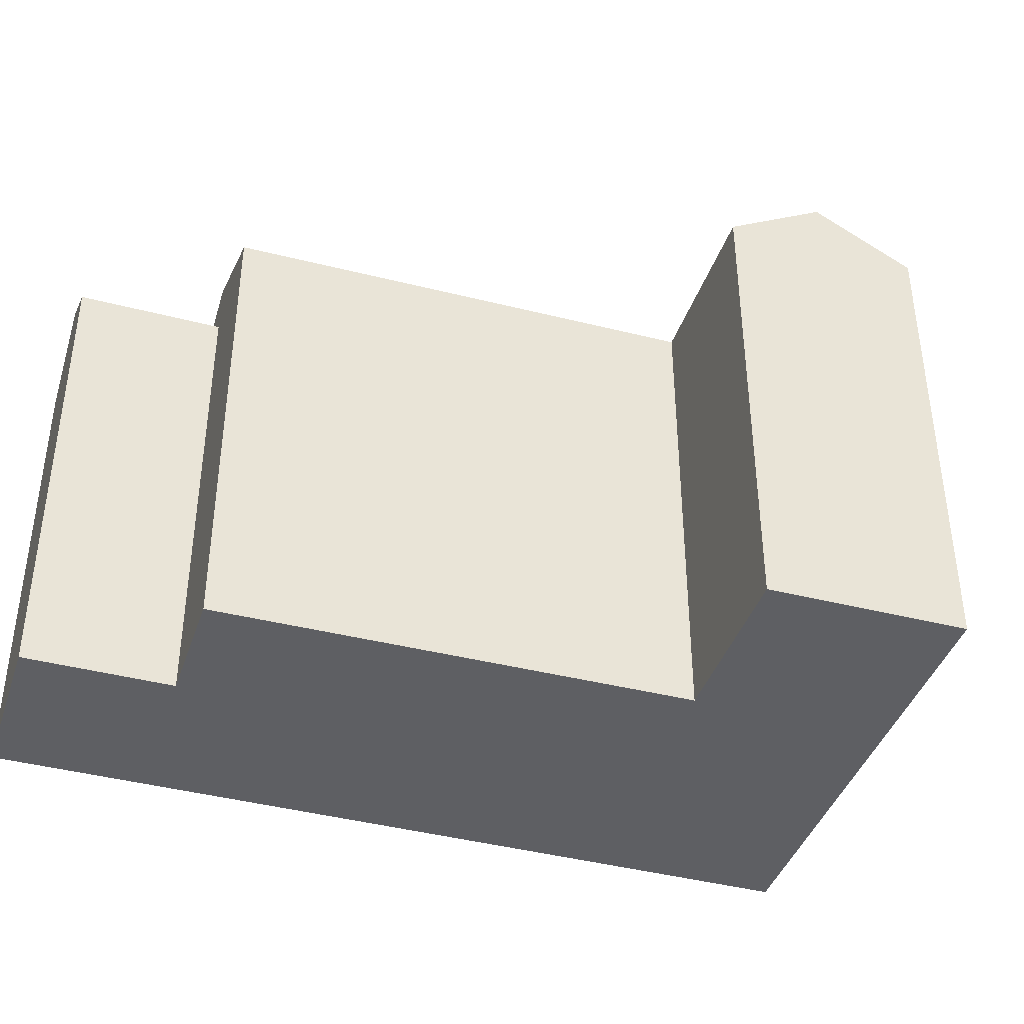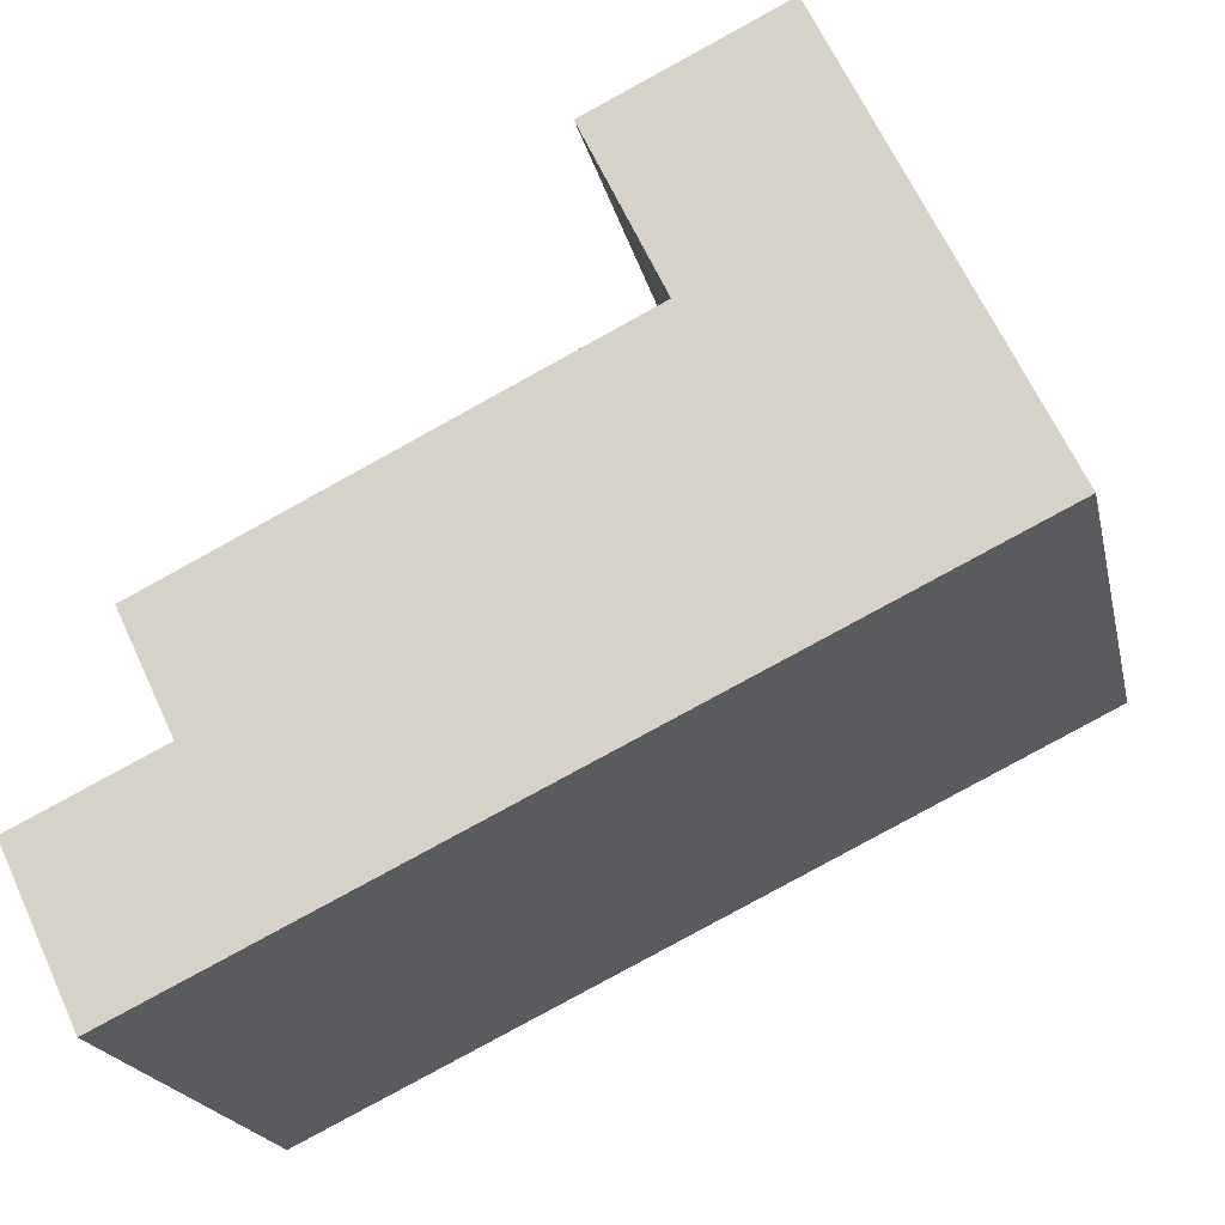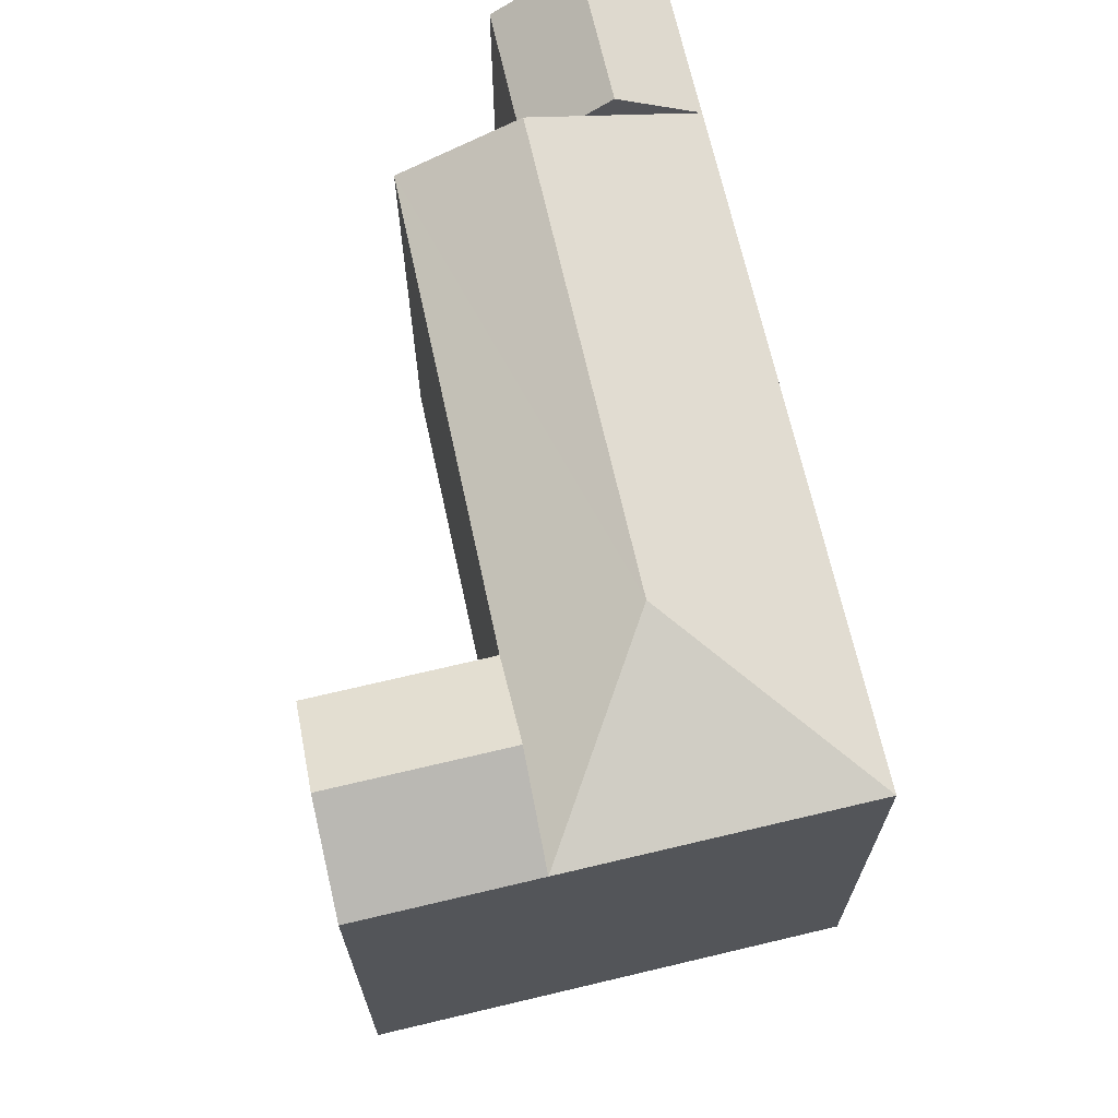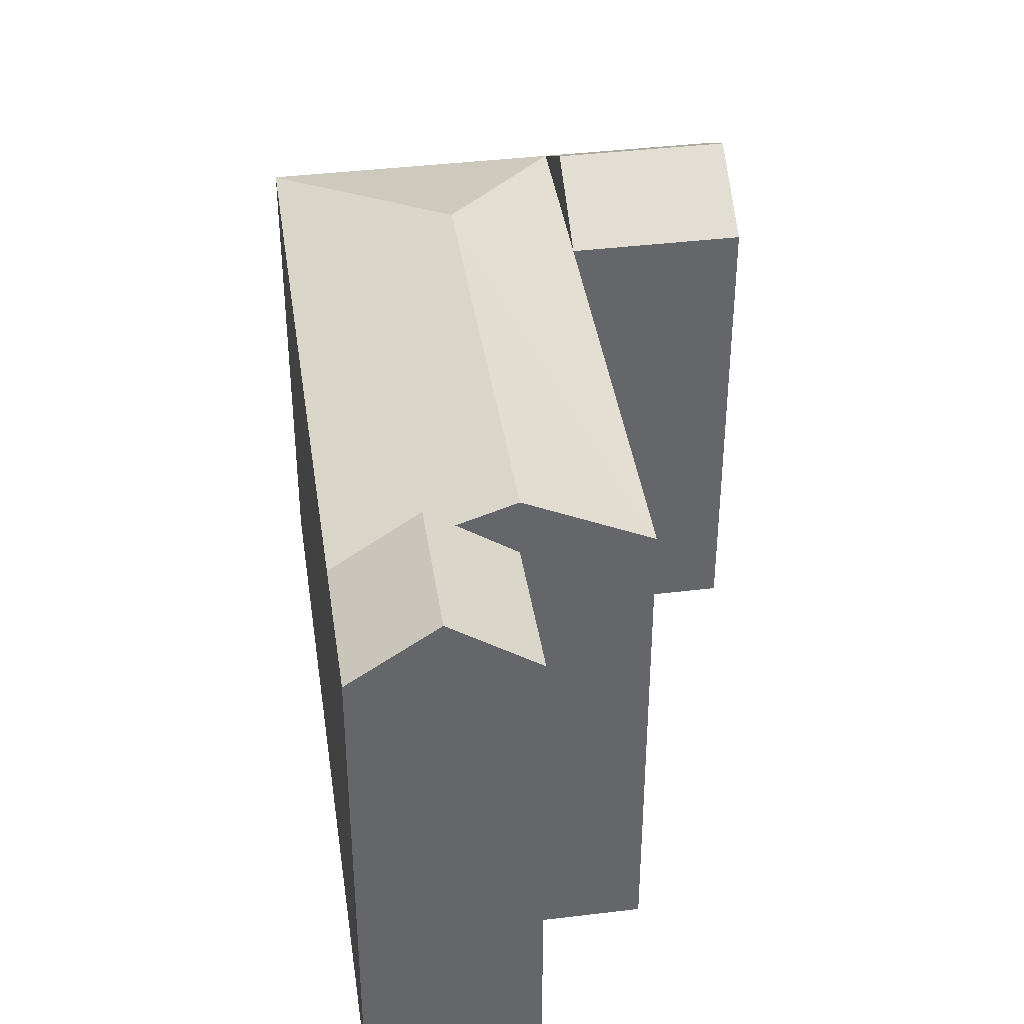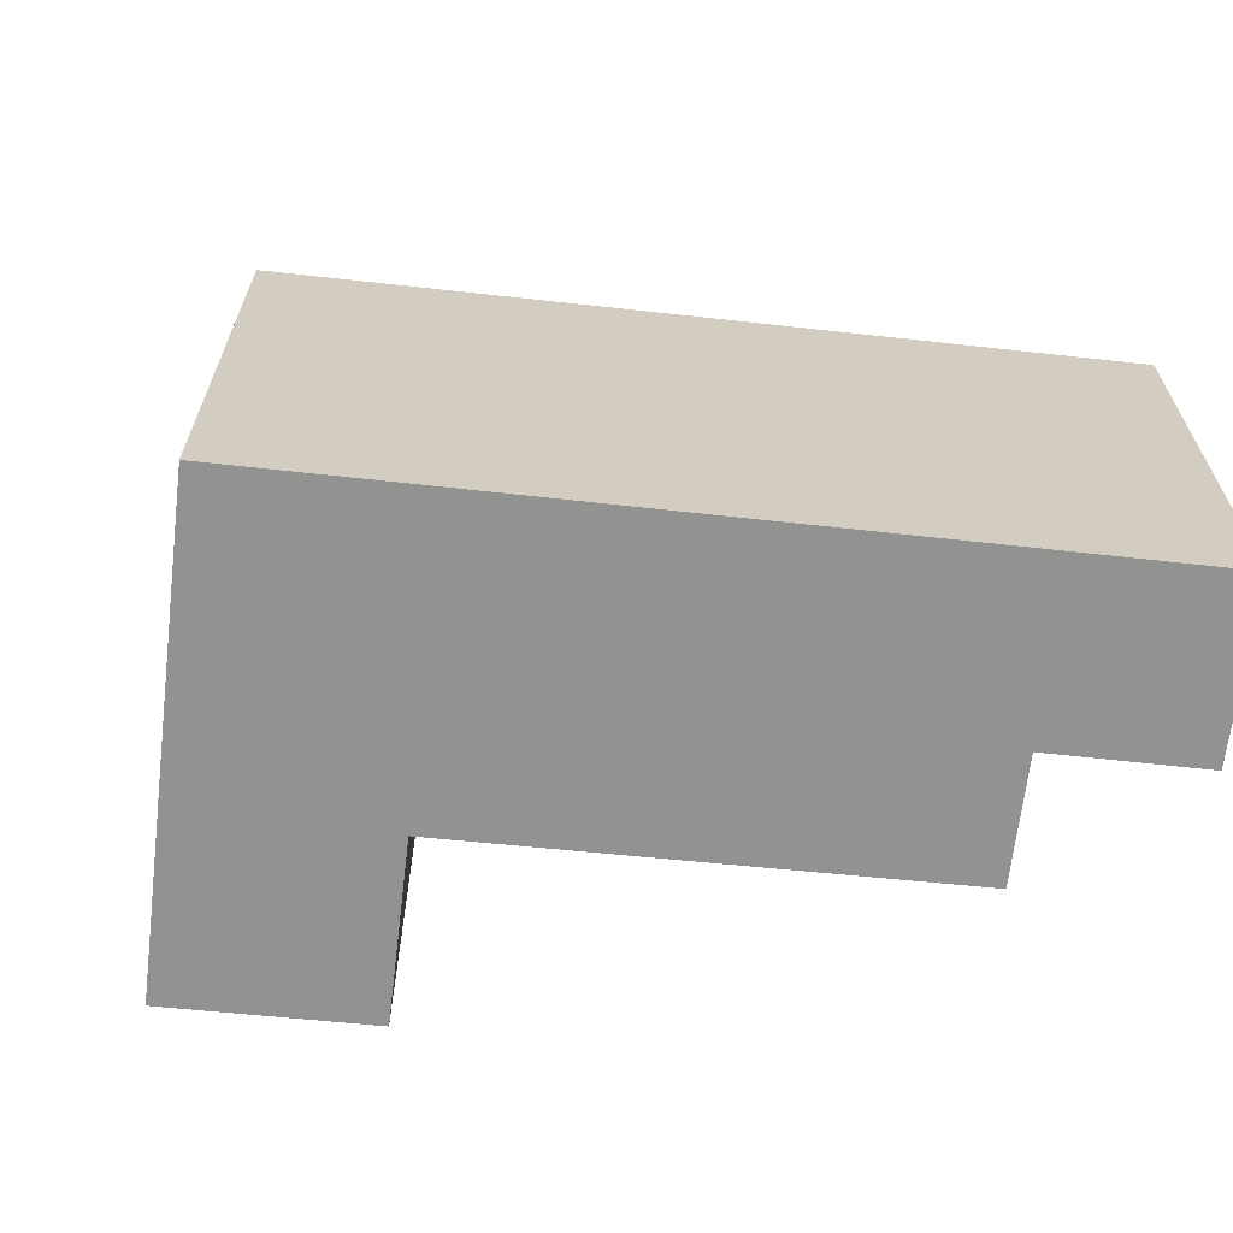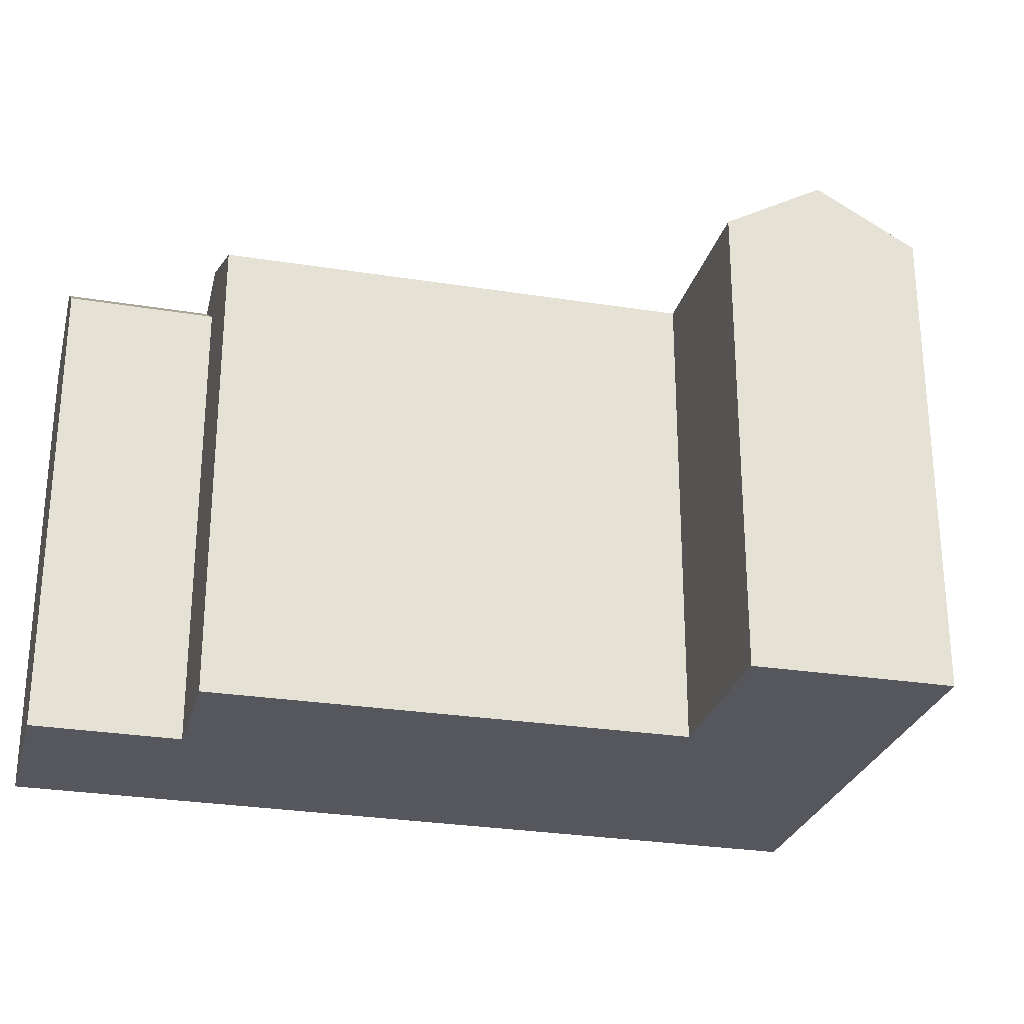
<metadata>
{"format":"obj","ext":"obj","renderer":"f3d","projection":"perspective","resolution":1024,"background":"white","views":[{"elev":-41.2,"azim":-43.4,"up":"+Y"},{"elev":-19.9,"azim":11.9,"up":"+Z"},{"elev":68.9,"azim":51.4,"up":"+Y"},{"elev":38.8,"azim":-124.1,"up":"+Y"},{"elev":-66.2,"azim":147.9,"up":"+Y"},{"elev":-27.6,"azim":-40.0,"up":"+Y"}]}
</metadata>
<code>
v  5.539 -1.639e-16 2.677
v  0.0004287 20.08 -0.0006366
v  0 0 0
v  5.539 20.08 2.676
v  3.014 3.875e-16 -6.329
v  3.015 20.08 -6.329
v  1.508 22.4 -3.165
v  8.553 2.236e-16 -3.652
v  8.554 20.08 -3.652
v  20.99 -9.786e-16 15.98
v  3.363 20.08 7.245
v  3.363 -4.437e-16 7.246
v  20.99 20.08 15.98
v  5.539 22.4 2.676
v  25.2 20.08 26.21
v  17.88 -1.383e-15 22.59
v  25.2 -1.605e-15 26.21
v  17.88 20.08 22.59
v  21.54 22.4 24.4
v  28.31 20.08 19.61
v  24.65 22.4 17.79
v  28.31 -1.201e-15 19.61
v  26.21 20.08 4.883
v  33.57 -5.165e-16 8.436
v  26.21 -2.99e-16 4.883
v  33.57 20.08 8.435
v  30.58 20.08 14.78
v  30.58 -9.049e-16 14.78
v  6.544 21.62 0.5666
v  7.047 22.4 -0.4882
v  23.23 22.4 11.23
v  23.23 -6.874e-16 11.23
g defaultobject
f 1 2 3
f 2 1 4
f 2 5 3
f 5 2 6
f 6 2 7
f 6 8 5
f 8 6 9
f 10 11 12
f 11 10 13
f 11 1 12
f 1 11 14
f 15 16 17
f 16 15 18
f 18 15 19
f 18 10 16
f 10 18 13
f 20 13 21
f 22 15 17
f 15 22 20
f 23 24 25
f 24 23 26
f 24 27 28
f 27 24 26
f 28 20 22
f 20 28 27
f 4 29 14
f 9 25 8
f 25 9 23
f 29 9 30
f 23 31 26
f 26 31 27
f 31 20 27
f 20 31 13
f 23 14 31
f 14 23 9
f 2 30 7
f 30 2 4
f 7 9 6
f 9 7 30
f 11 31 14
f 31 11 13
f 21 18 19
f 18 21 13
f 20 19 15
f 19 20 21
f 24 32 25
f 32 24 28
f 28 10 32
f 10 28 22
f 1 25 32
f 25 1 8
f 3 8 1
f 8 3 5
f 32 12 1
f 12 32 10
f 16 22 17
f 22 16 10

</code>
